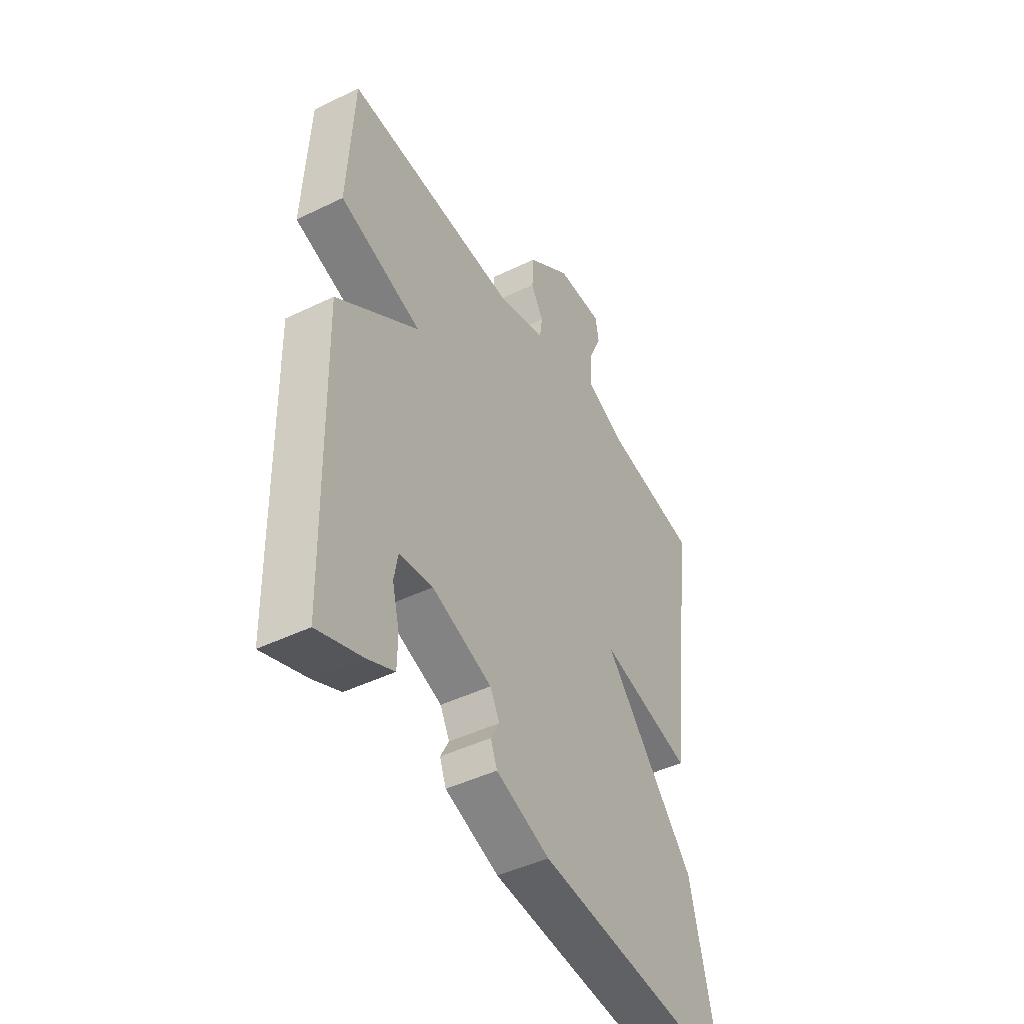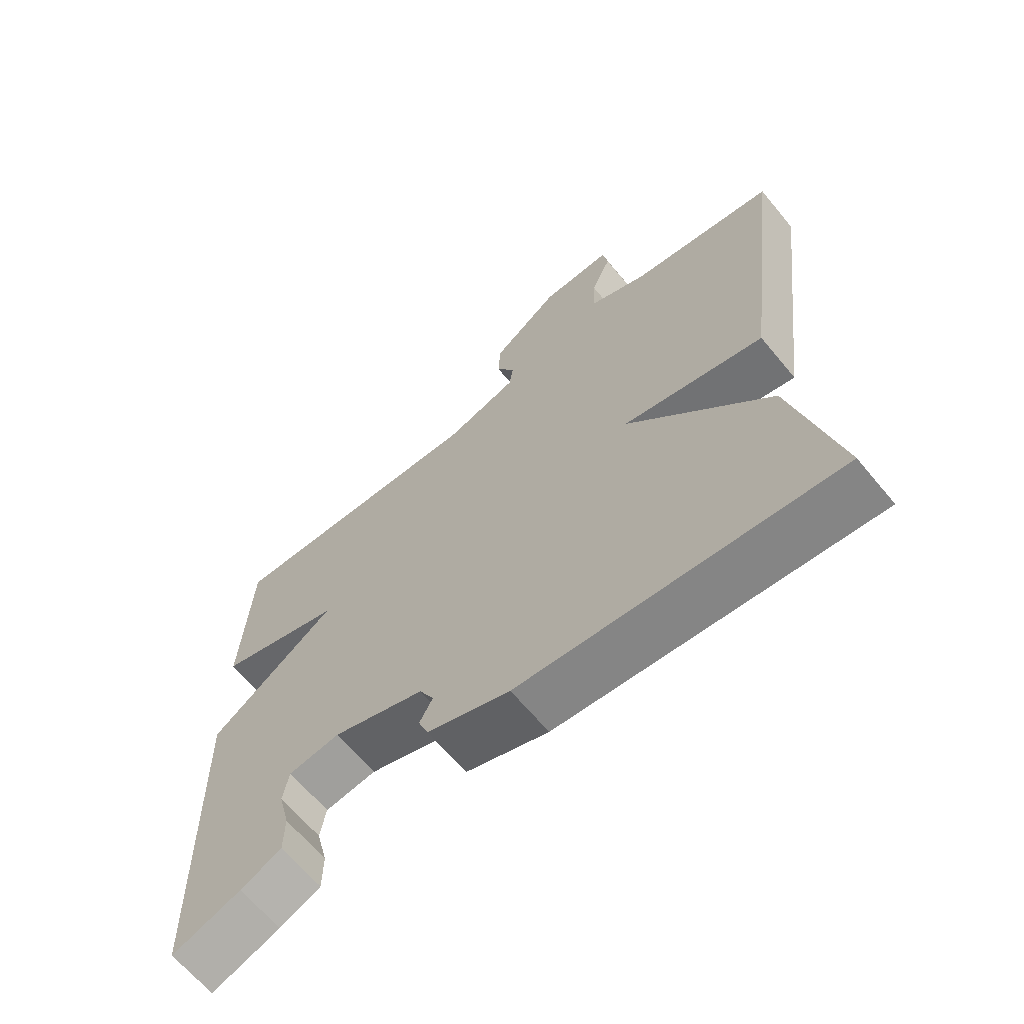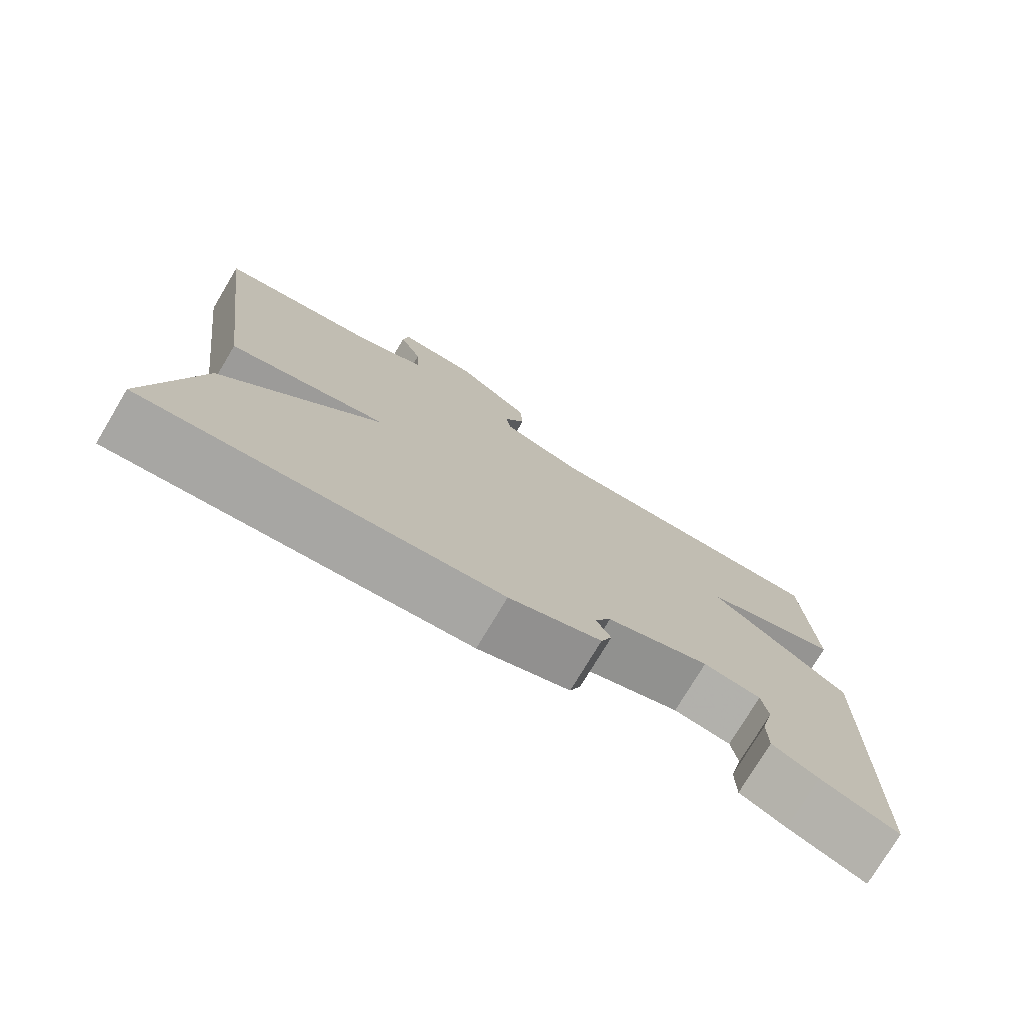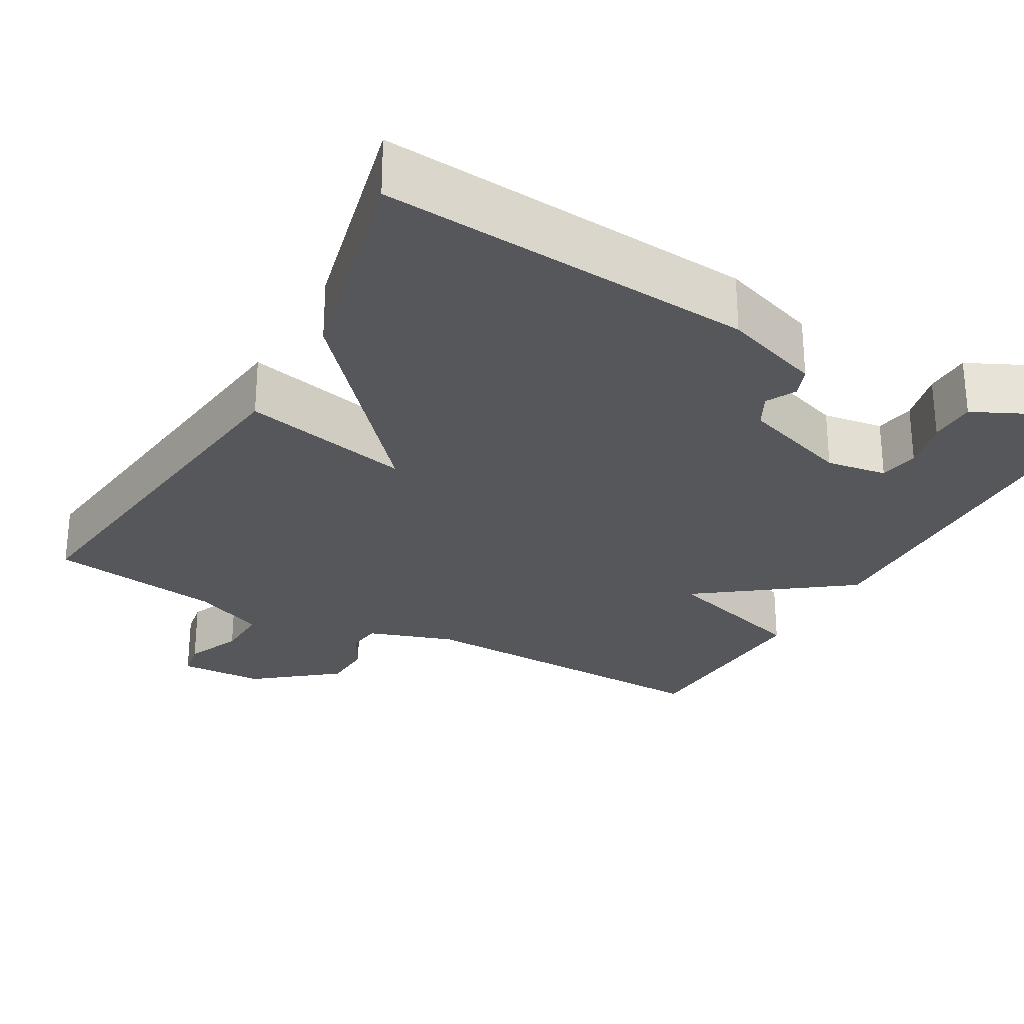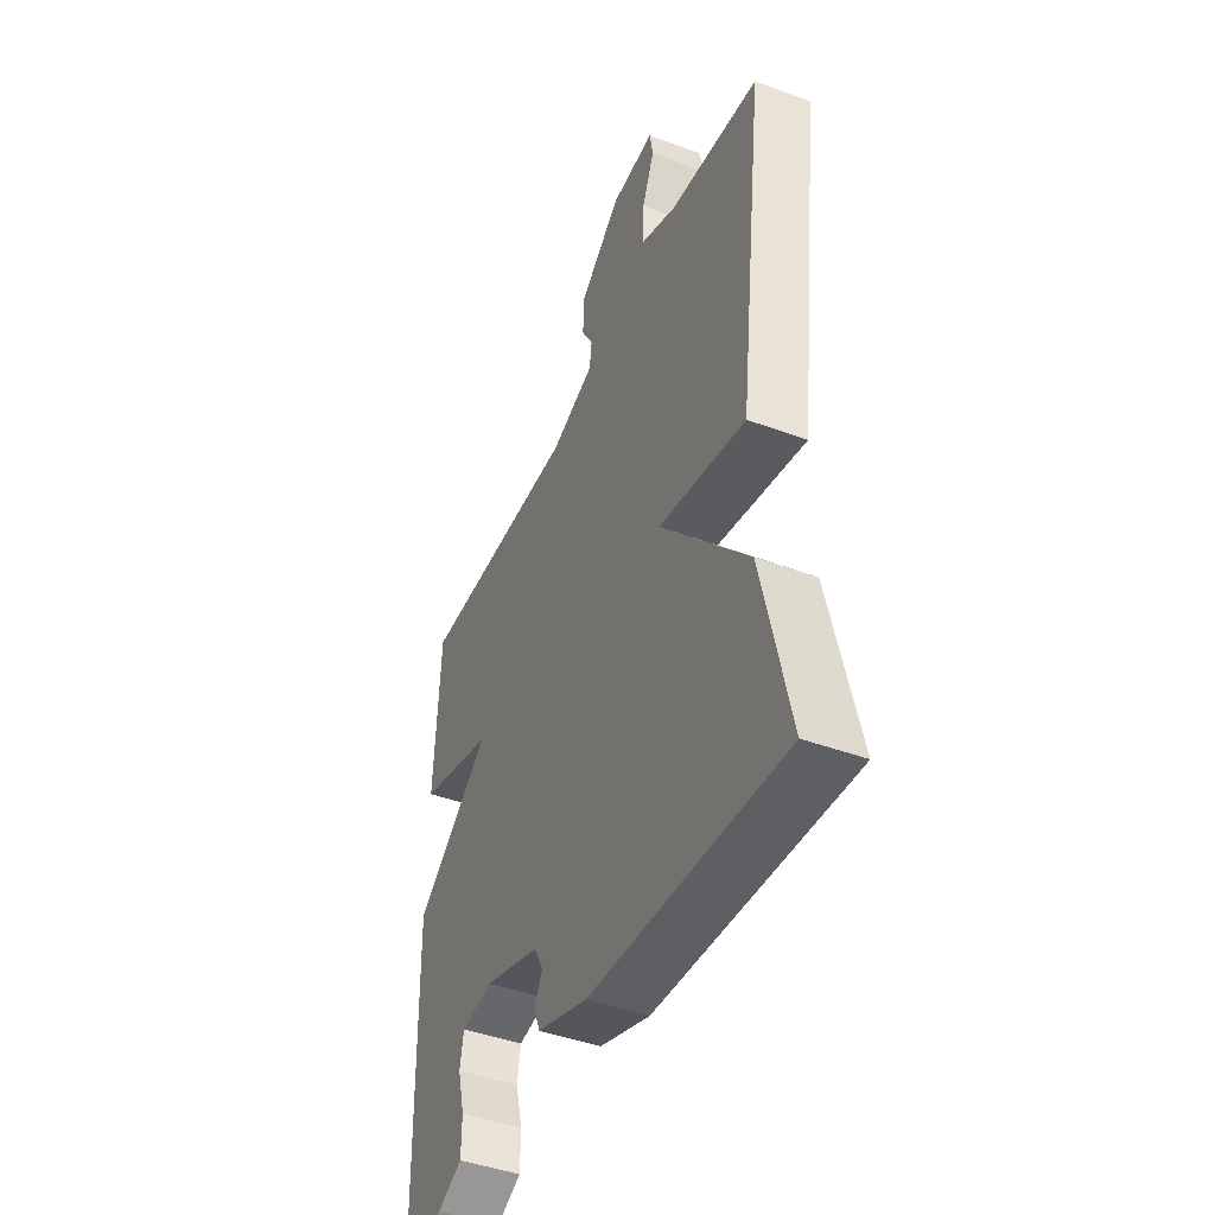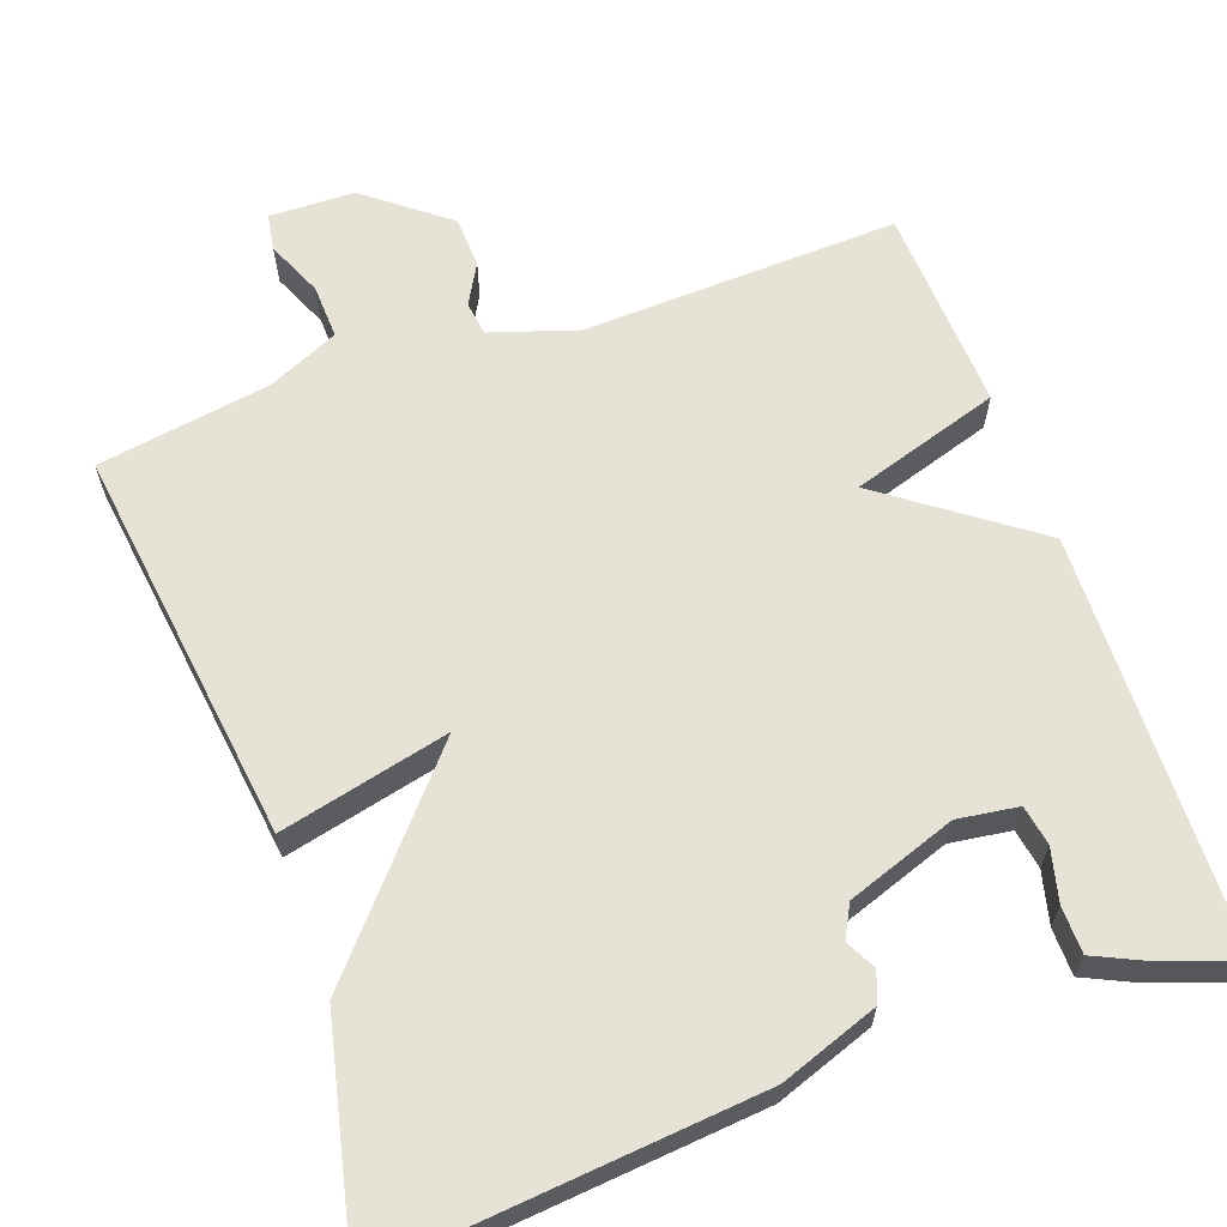
<metadata>
{"format":"obj","ext":"obj","renderer":"f3d","projection":"perspective","resolution":1024,"background":"white","views":[{"elev":-45.8,"azim":-60.9,"up":"+Z"},{"elev":-65.6,"azim":39.7,"up":"+Z"},{"elev":-76.4,"azim":149.1,"up":"+Z"},{"elev":-27.2,"azim":151.1,"up":"+Y"},{"elev":-44.6,"azim":66.8,"up":"+Z"},{"elev":63.4,"azim":160.3,"up":"+Y"}]}
</metadata>
<code>
v 0.5 0.07 -0.5
v 0.02 0.07 -0.456
v -0.106 0.07 -0.411
v -0.121 0.07 -0.372
v -0.101 0.07 -0.334
v -0.123 0.07 -0.292
v -0.263 0.07 -0.243
v -0.341 0.07 -0.254
v -0.35 0.07 -0.305
v -0.333 0.07 -0.373
v -0.334 0.07 -0.433
v -0.396 0.07 -0.462
v -0.5 0.07 -0.5
v -0.513 0.07 0.035
v -0.322 0.07 0.175
v -0.513 0.07 0.235
v -0.5 0.07 0.5
v -0.093 0.07 0.484
v 0.018 0.07 0.52
v 0.024 0.07 0.564
v -0.005 0.07 0.616
v -0.002 0.07 0.682
v 0.102 0.07 0.764
v 0.212 0.07 0.767
v 0.22 0.07 0.719
v 0.189 0.07 0.647
v 0.186 0.07 0.577
v 0.277 0.07 0.536
v 0.5 0.07 0.5
v 0.434 0.07 -0.011
v 0.217 0.07 0.04
v 0.434 0.07 -0.211
v 0.5 0 -0.5
v 0.02 0 -0.456
v -0.106 0 -0.411
v -0.121 0 -0.372
v -0.101 0 -0.334
v -0.123 0 -0.292
v -0.263 0 -0.243
v -0.341 0 -0.254
v -0.35 0 -0.305
v -0.333 0 -0.373
v -0.334 0 -0.433
v -0.396 0 -0.462
v -0.5 0 -0.5
v -0.513 0 0.035
v -0.322 0 0.175
v -0.513 0 0.235
v -0.5 0 0.5
v -0.093 0 0.484
v 0.018 0 0.52
v 0.024 0 0.564
v -0.005 0 0.616
v -0.002 0 0.682
v 0.102 0 0.764
v 0.212 0 0.767
v 0.22 0 0.719
v 0.189 0 0.647
v 0.186 0 0.577
v 0.277 0 0.536
v 0.5 0 0.5
v 0.434 0 -0.011
v 0.217 0 0.04
v 0.434 0 -0.211
f 3 4 5
f 2 3 5
f 1 2 5
f 32 1 5
f 31 32 5
f 28 29 30 31
f 31 5 6
f 28 31 6
f 27 28 6
f 26 27 6 7
f 24 25 26
f 23 24 26
f 22 23 26
f 21 22 26
f 20 21 26
f 19 20 26
f 19 26 7 8
f 18 19 8
f 15 16 17 18
f 15 18 8
f 14 15 8 9
f 12 13 14
f 11 12 14
f 10 11 14
f 9 10 14
f 37 36 35
f 37 35 34
f 37 34 33
f 37 33 64
f 37 64 63
f 63 62 61 60
f 38 37 63
f 38 63 60
f 38 60 59
f 39 38 59 58
f 58 57 56
f 58 56 55
f 58 55 54
f 58 54 53
f 58 53 52
f 58 52 51
f 40 39 58 51
f 40 51 50
f 50 49 48 47
f 40 50 47
f 41 40 47 46
f 46 45 44
f 46 44 43
f 46 43 42
f 46 42 41
f 1 33 34 2
f 2 34 35 3
f 3 35 36 4
f 4 36 37 5
f 5 37 38 6
f 6 38 39 7
f 7 39 40 8
f 8 40 41 9
f 9 41 42 10
f 10 42 43 11
f 11 43 44 12
f 12 44 45 13
f 13 45 46 14
f 14 46 47 15
f 15 47 48 16
f 16 48 49 17
f 17 49 50 18
f 18 50 51 19
f 19 51 52 20
f 20 52 53 21
f 21 53 54 22
f 22 54 55 23
f 23 55 56 24
f 24 56 57 25
f 25 57 58 26
f 26 58 59 27
f 27 59 60 28
f 28 60 61 29
f 29 61 62 30
f 30 62 63 31
f 31 63 64 32
f 32 64 33 1

</code>
